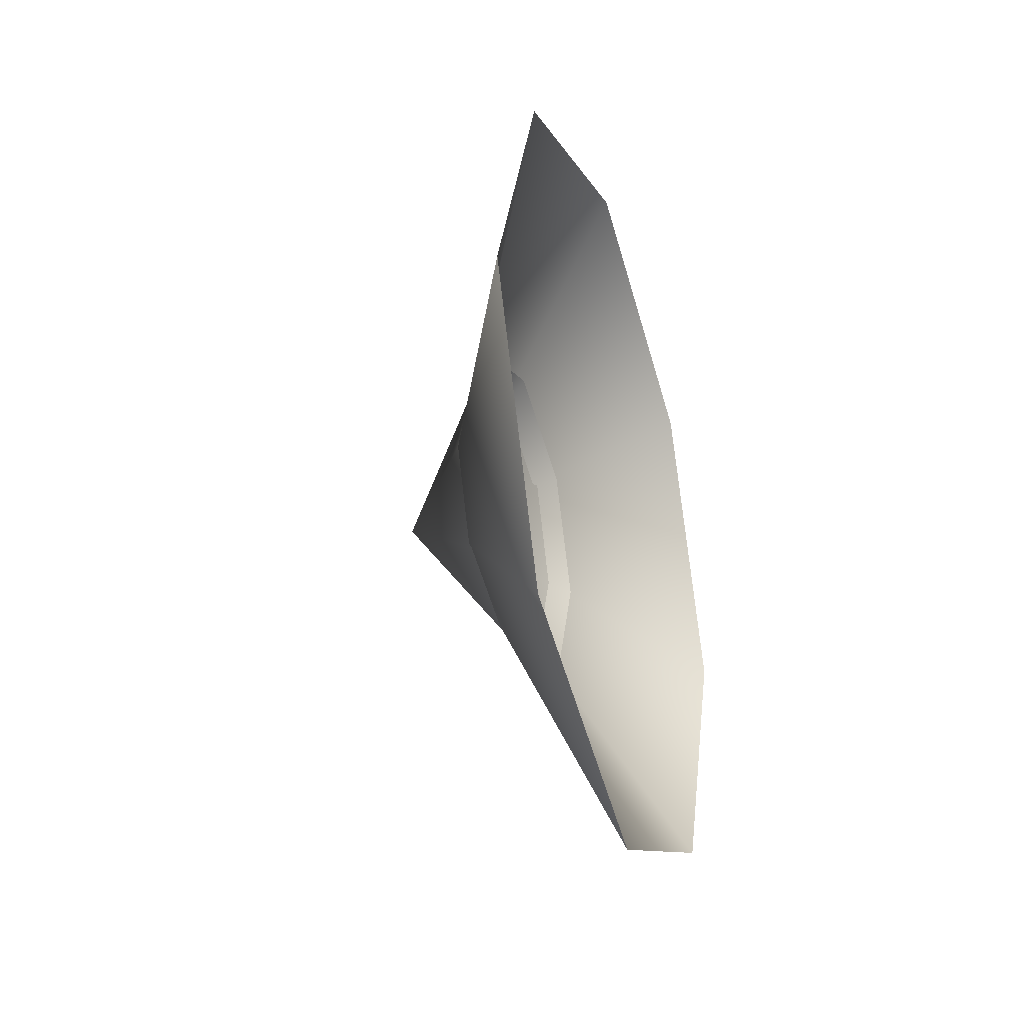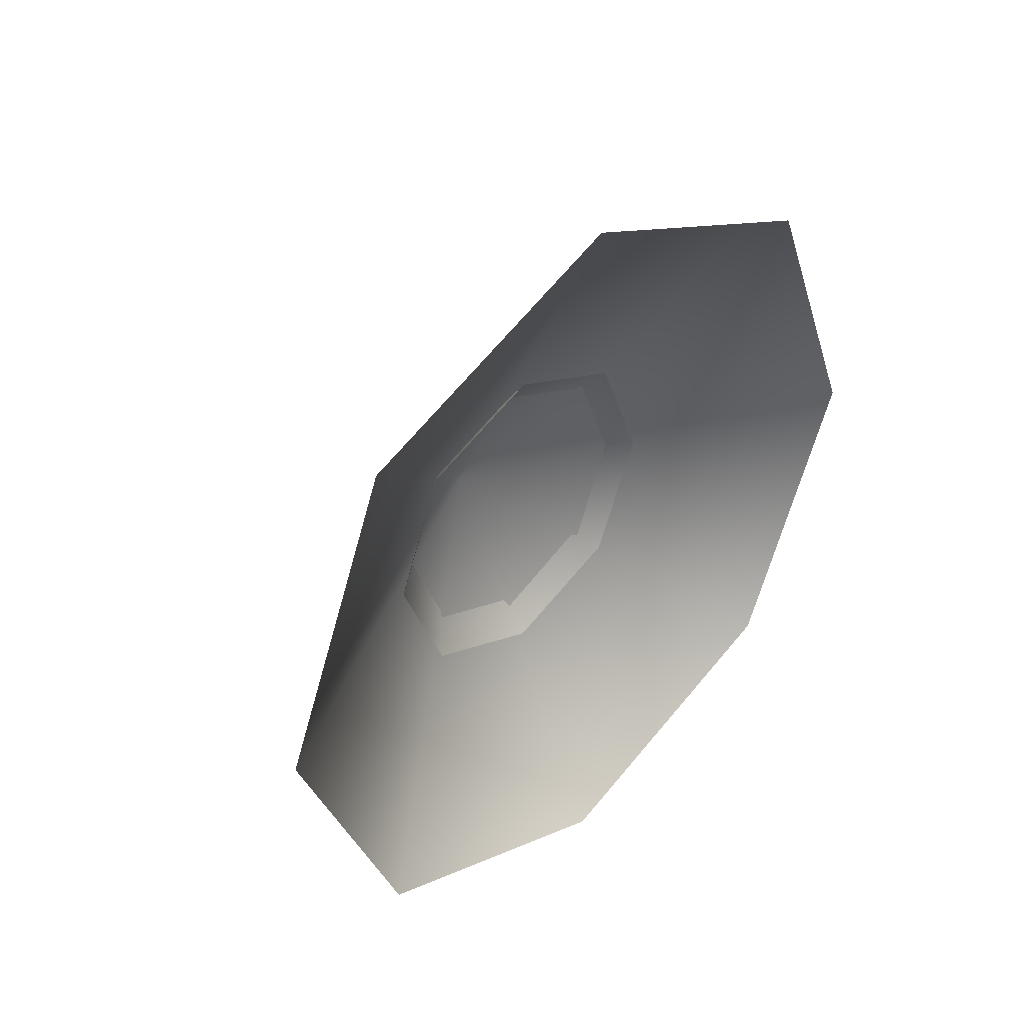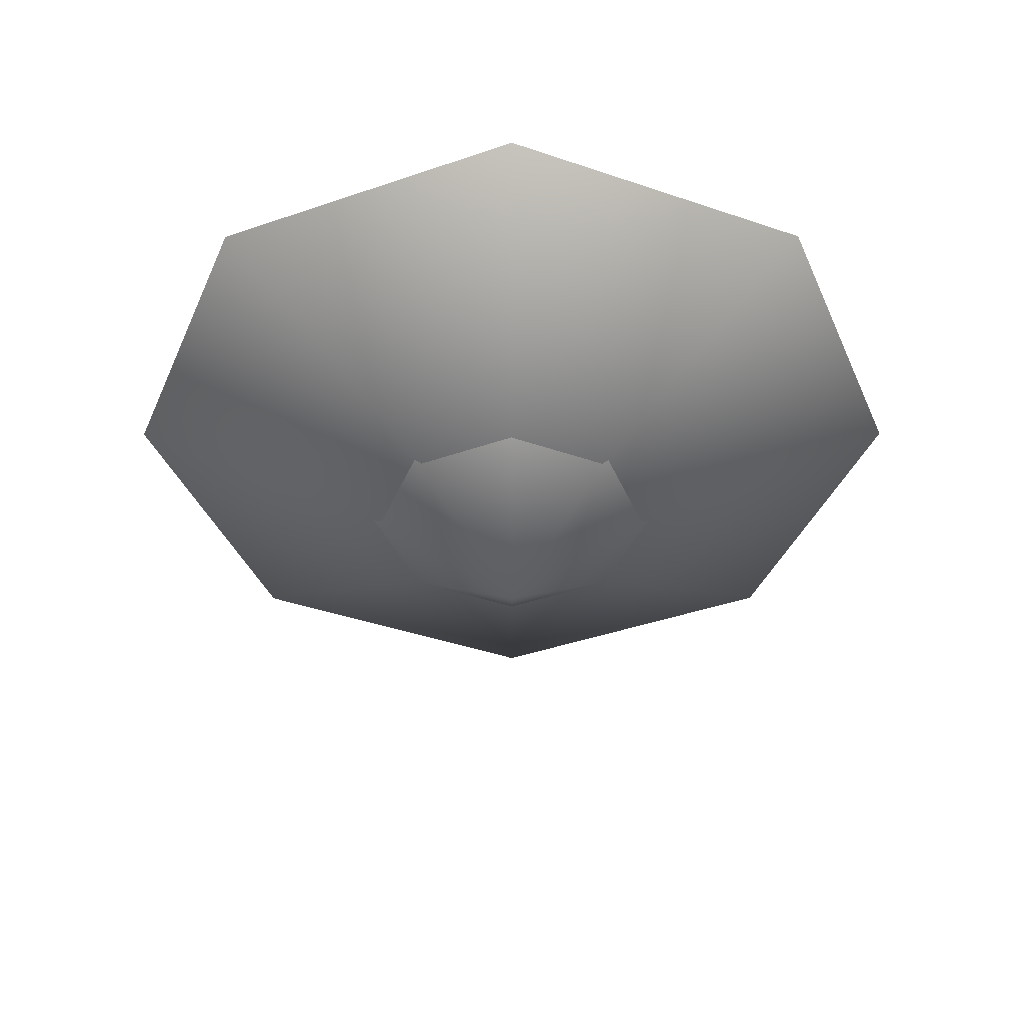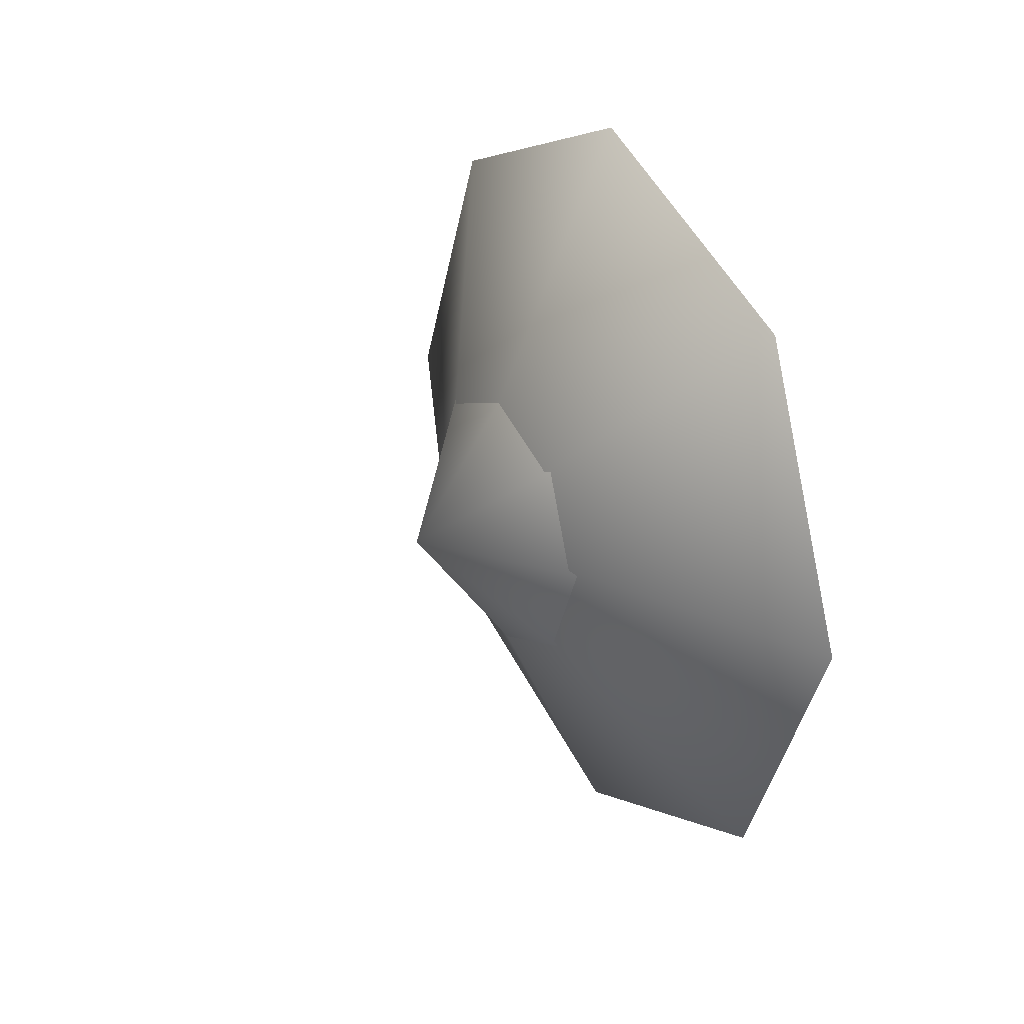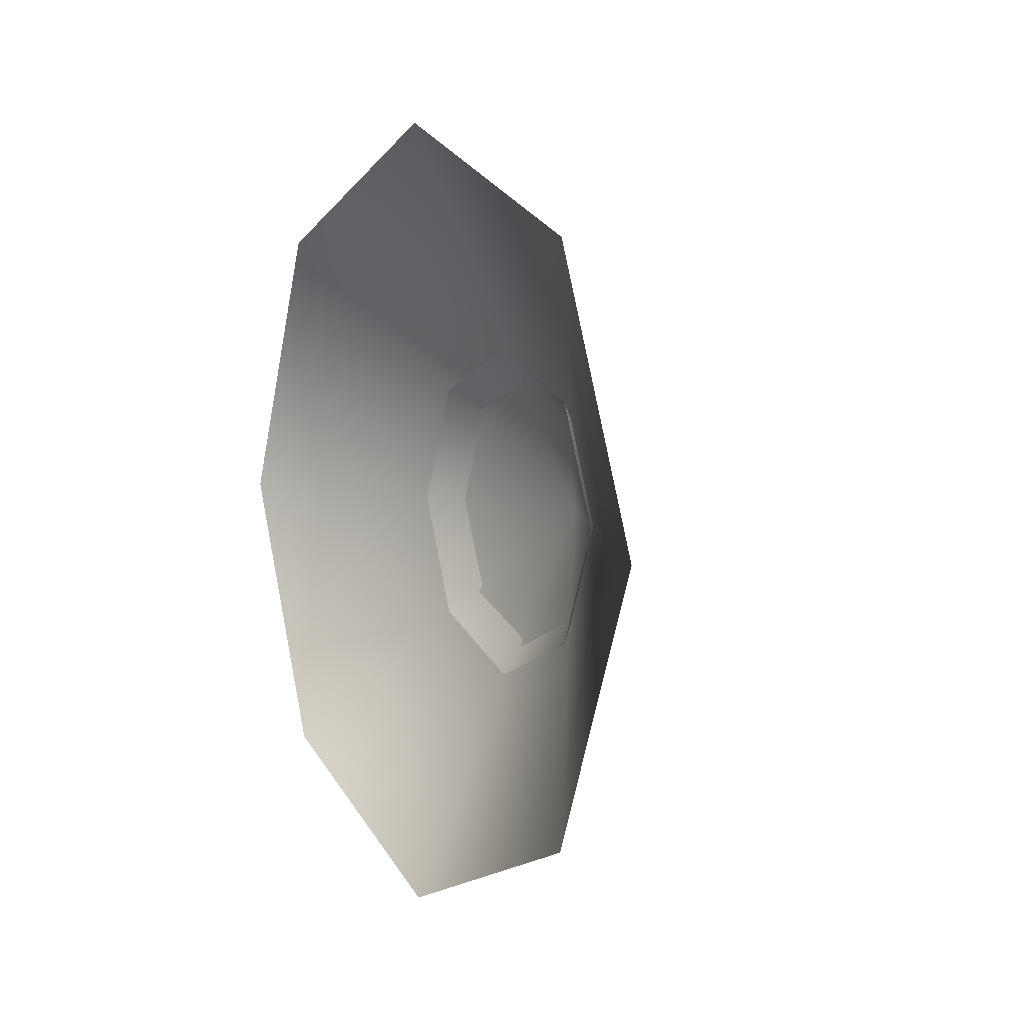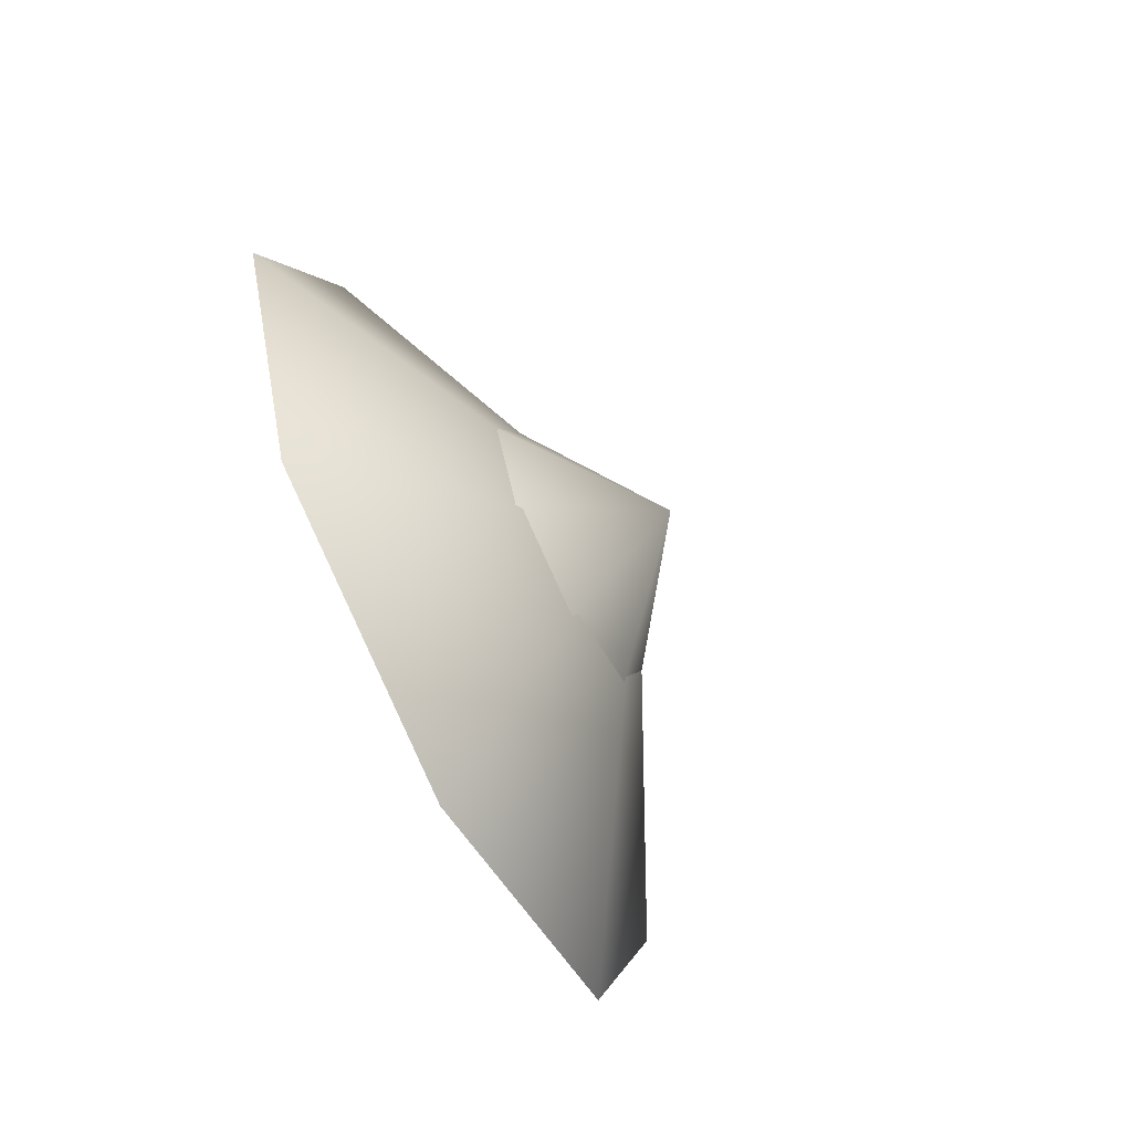
<metadata>
{"format":"obj","ext":"obj","renderer":"f3d","projection":"perspective","resolution":1024,"background":"white","views":[{"elev":-33.2,"azim":17.6,"up":"+Y"},{"elev":40.7,"azim":44.5,"up":"+Y"},{"elev":48.6,"azim":-90.1,"up":"+Z"},{"elev":28.1,"azim":-30.1,"up":"+Z"},{"elev":6.6,"azim":149.8,"up":"+Y"},{"elev":-68.9,"azim":-152.8,"up":"+Y"}]}
</metadata>
<code>
v  -49.84 -0.1047 -1.328
v  -13.48 49.74 -1.213
v  -13.37 35.14 -36.46
v  -13.32 -0.1047 -51.06
v  -13.37 -35.35 -36.46
v  -13.48 -49.95 -1.213
v  -13.59 -35.35 34.03
v  -13.64 -0.1047 48.63
v  -13.59 35.14 34.03
v  -39.52 -0.1594 -2.242e-06
v  15.77 115.8 -2.242e-06
v  15.77 81.81 -81.97
v  15.77 -0.1594 -115.9
v  15.77 -82.13 -81.97
v  15.77 -116.1 -2.242e-06
v  15.77 -82.13 81.97
v  15.77 -0.1594 115.9
v  15.77 81.81 81.97
f 1 2 3
f 1 3 4
f 1 4 5
f 1 5 6
f 1 6 7
f 1 7 8
f 1 8 9
f 1 9 2
f 10 11 12
f 10 12 13
f 10 13 14
f 10 14 15
f 10 15 16
f 10 16 17
f 10 17 18
f 10 18 11

</code>
